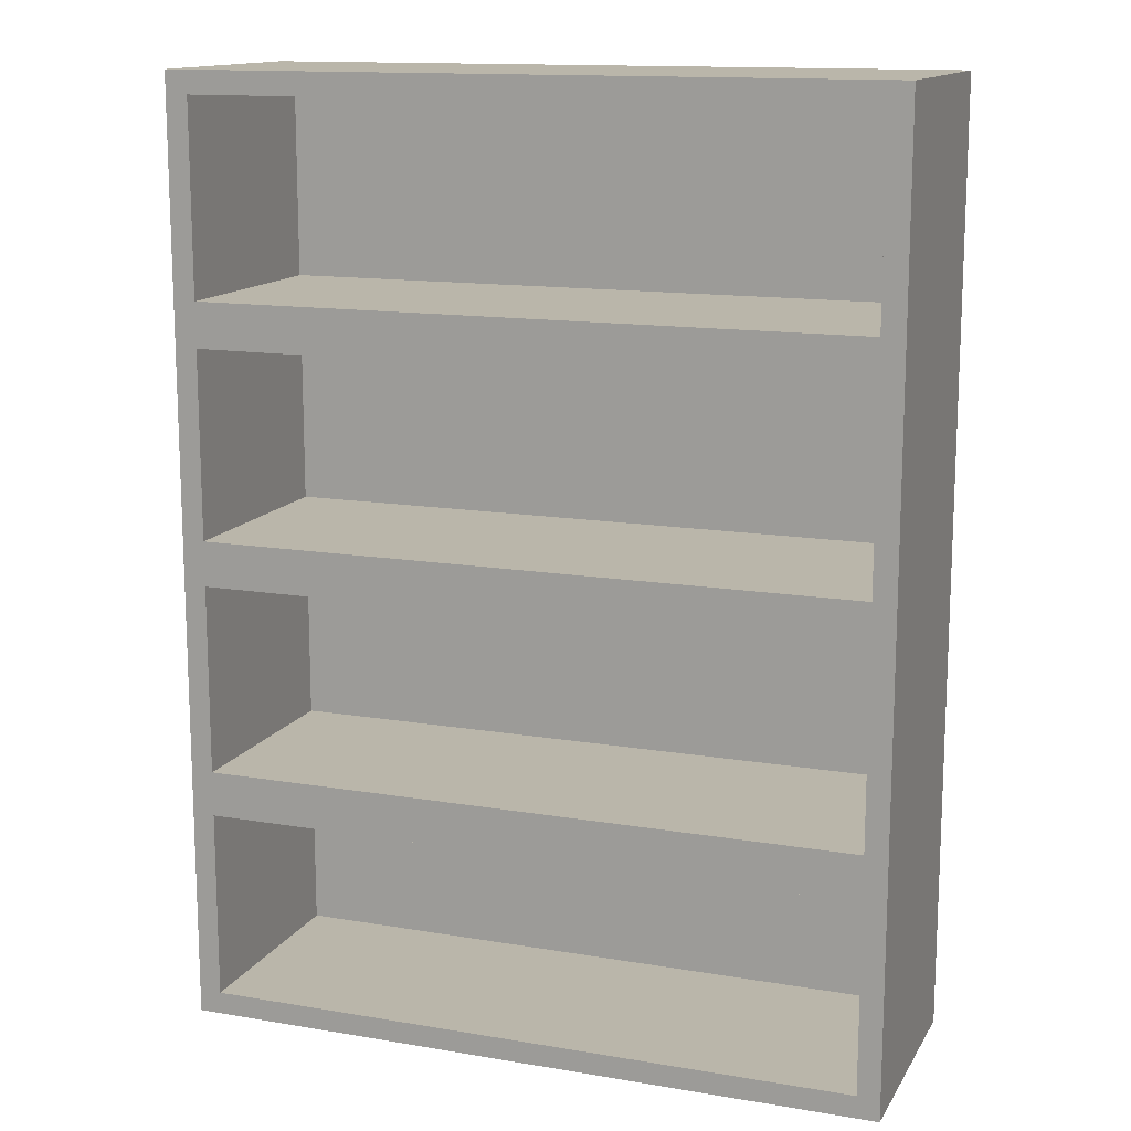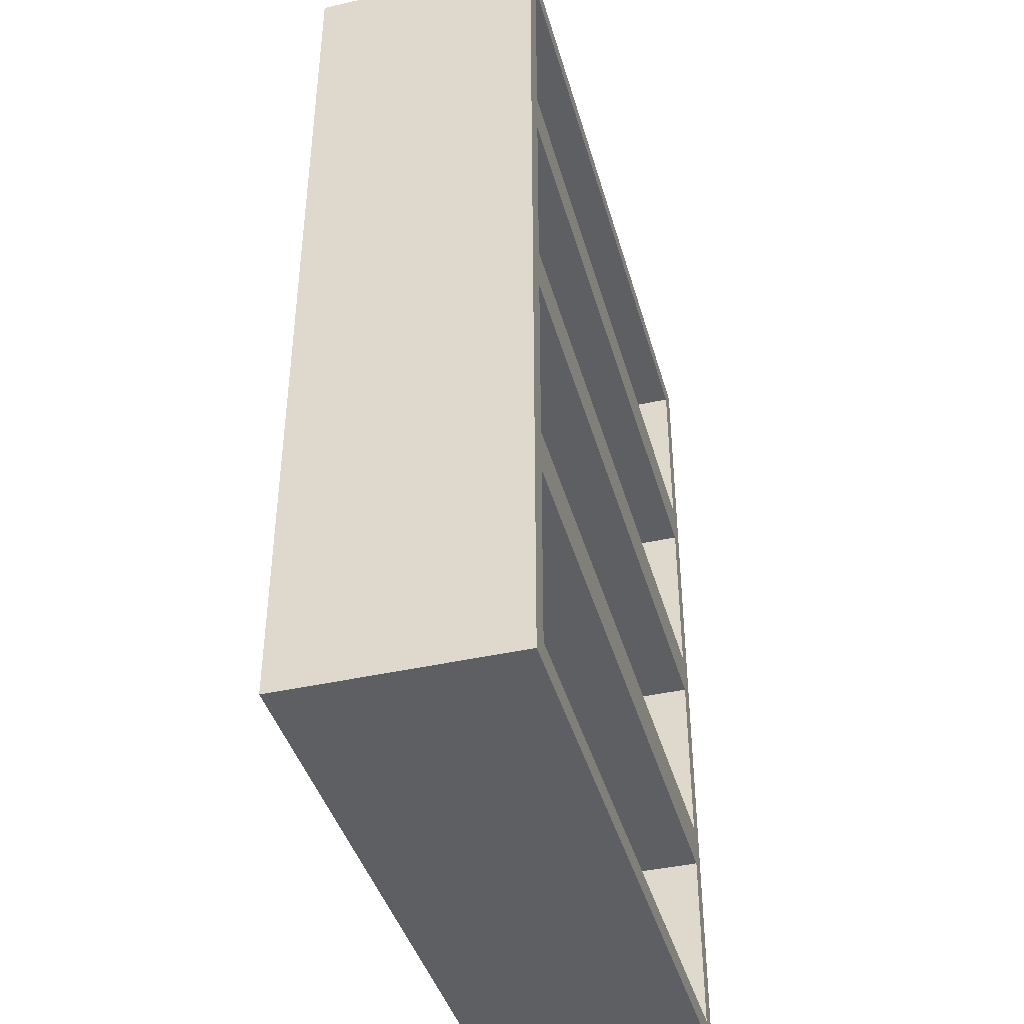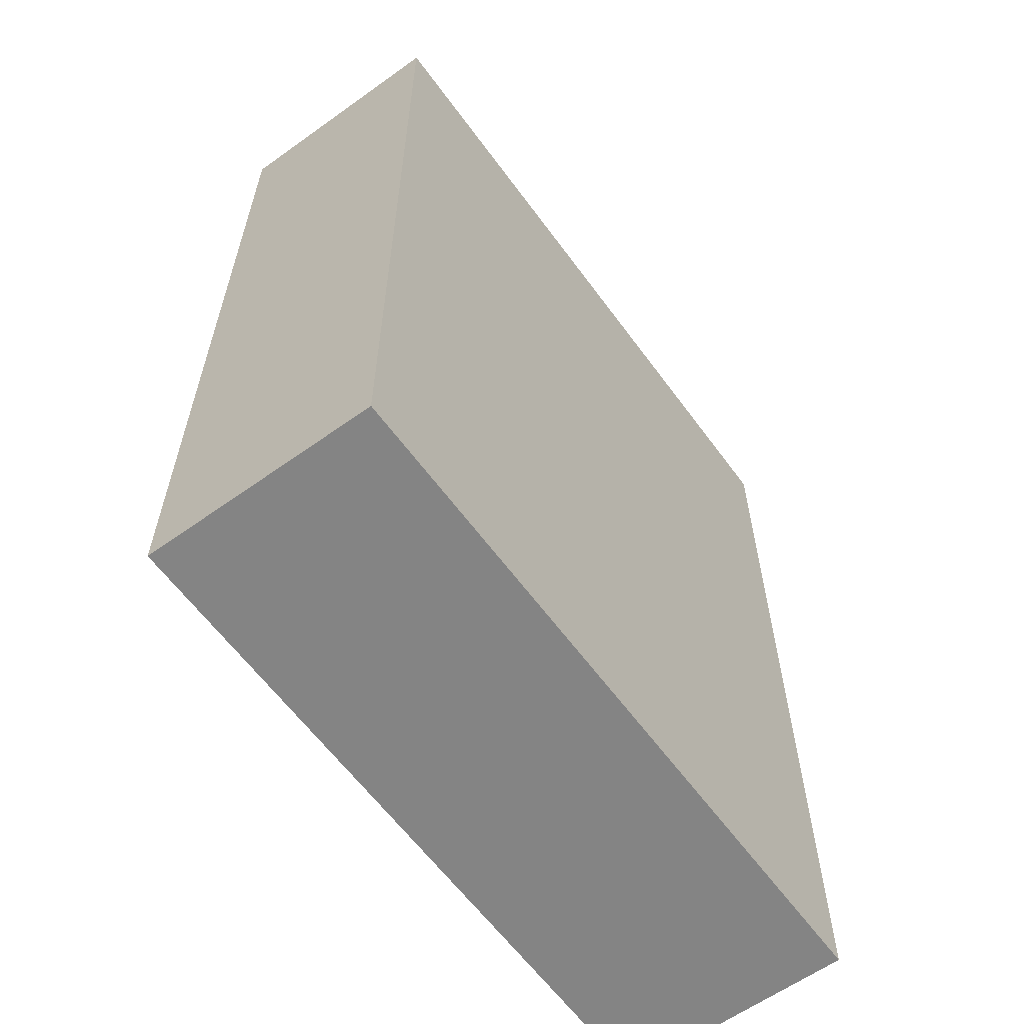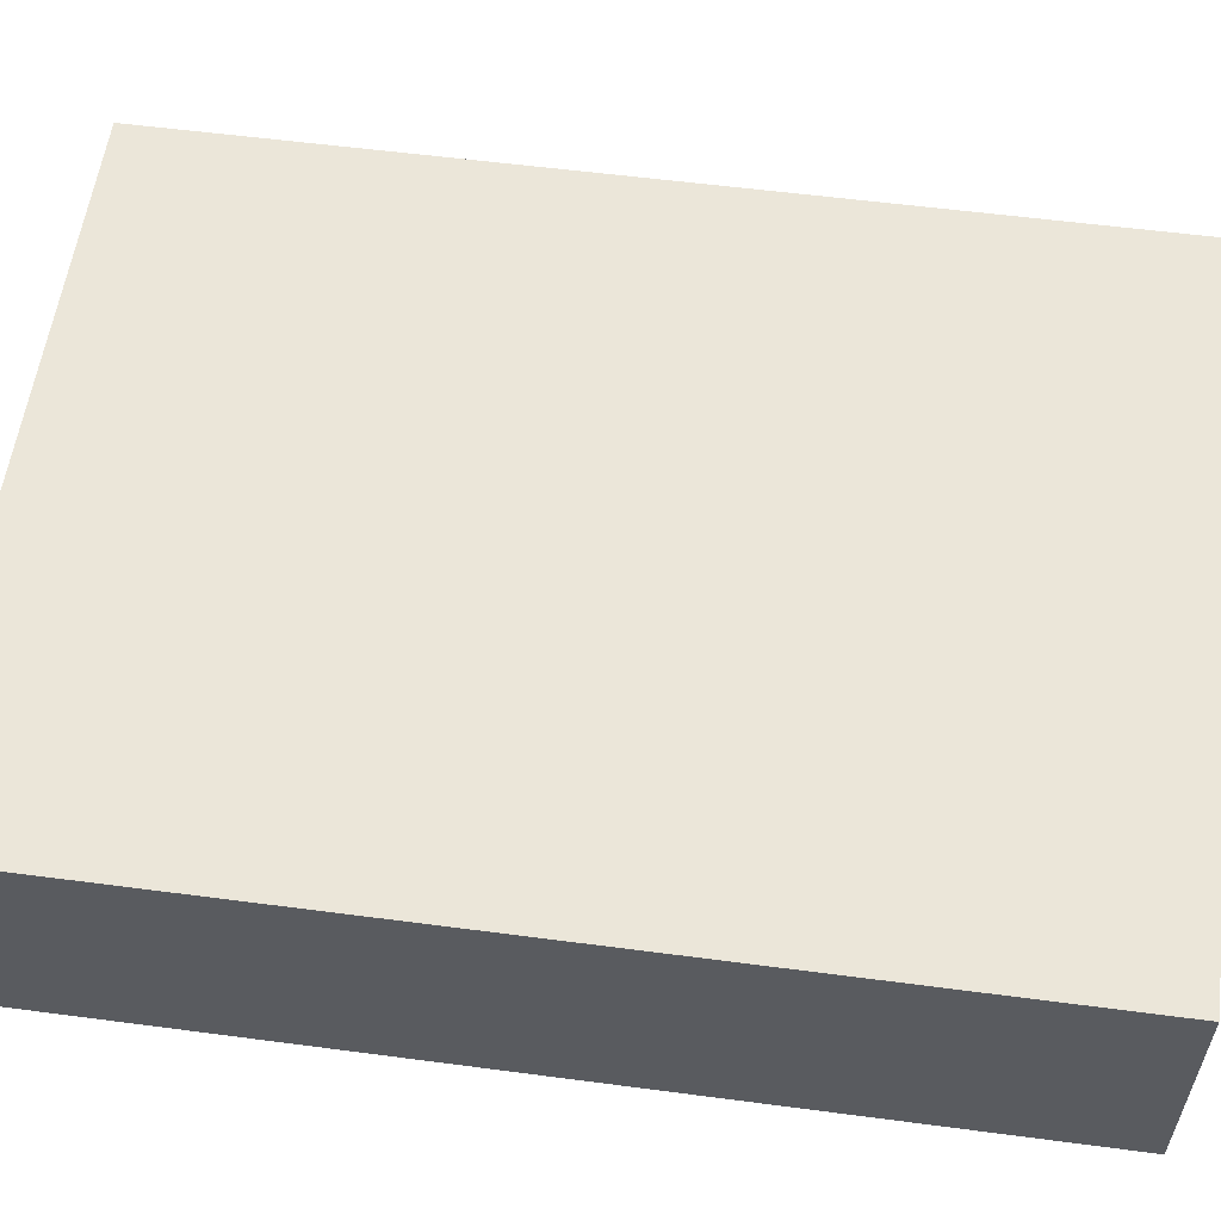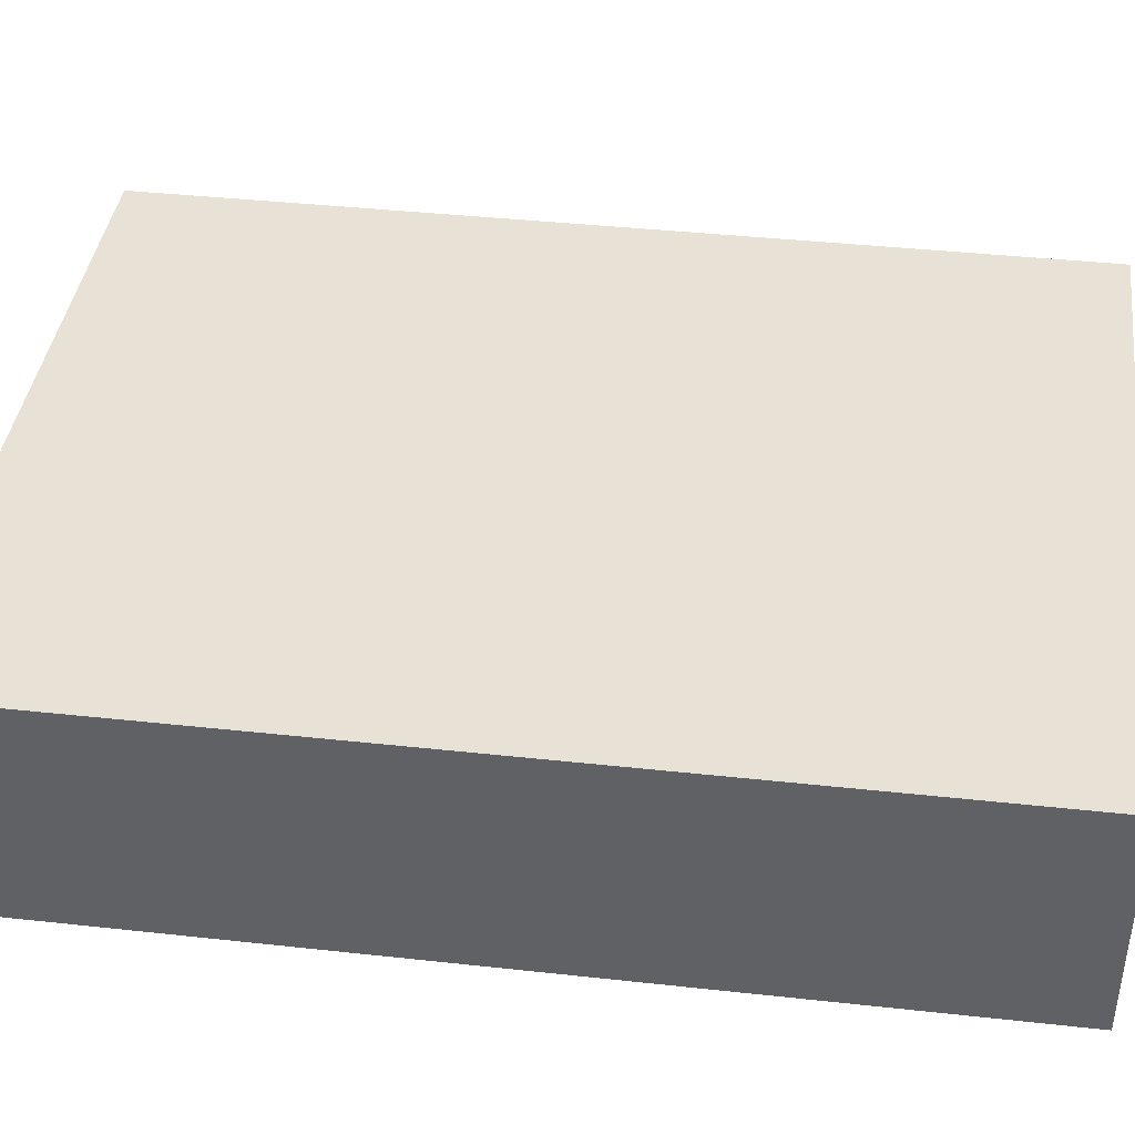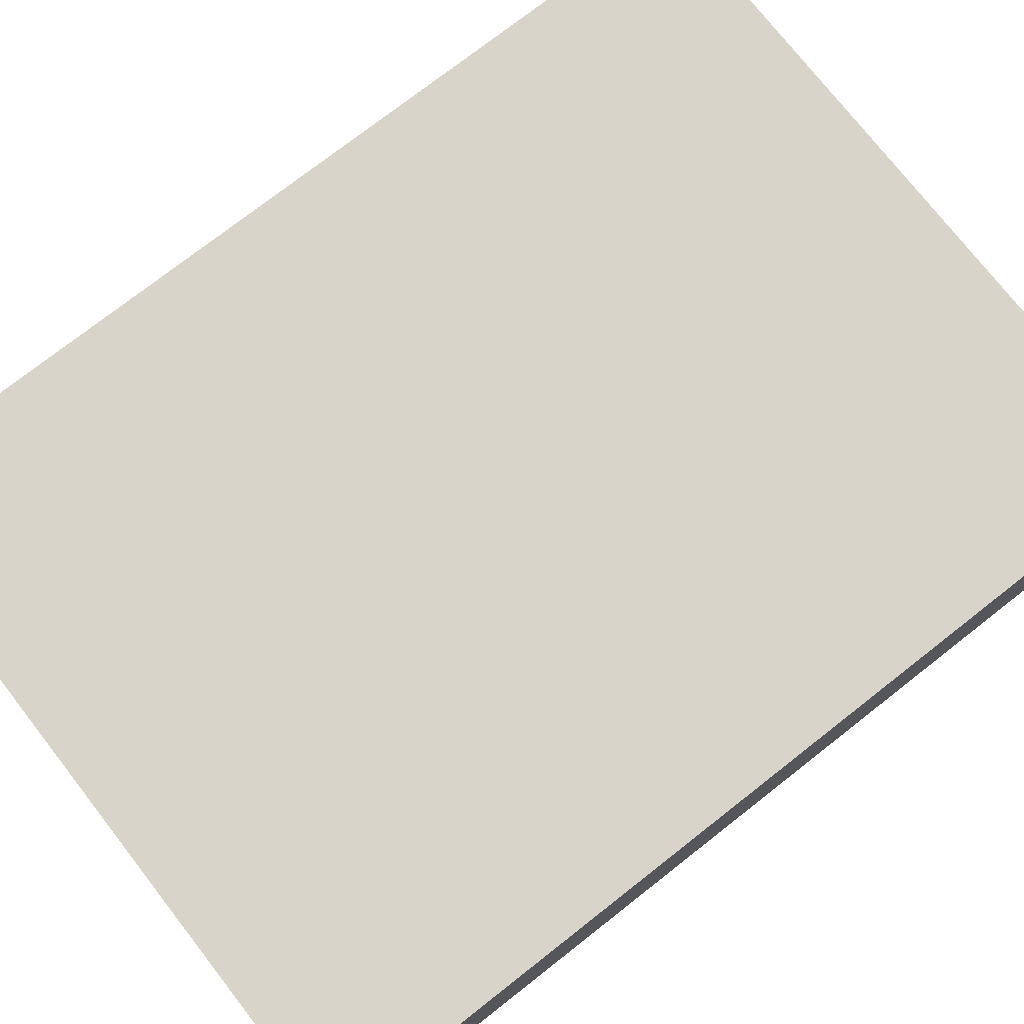
<metadata>
{"format":"obj","ext":"obj","renderer":"f3d","projection":"perspective","resolution":1024,"background":"white","views":[{"elev":13.8,"azim":-159.5,"up":"+Y"},{"elev":-41.3,"azim":105.4,"up":"+Y"},{"elev":-61.3,"azim":-53.9,"up":"+Y"},{"elev":57.0,"azim":-82.2,"up":"+Z"},{"elev":40.5,"azim":-82.4,"up":"+Z"},{"elev":75.7,"azim":-128.0,"up":"+Z"}]}
</metadata>
<code>
o shelf_2
v -1.5 0 0.5
v -1.5 4 0.5
v -1.5 0 -0.5
v -1.5 4 -0.5
v 1.5 0 0.5
v 1.5 4 0.5
v 1.5 0 -0.5
v 1.5 4 -0.5
v -1.5 2 0.5
v -1.5 2 -0.5
v 1.5 2 -0.5
v 1.5 2 0.5
v -1.5 2.991 0.5
v -1.5 2.991 -0.5
v 1.5 2.991 -0.5
v 1.5 2.991 0.5
v -1.5 1 -0.5
v 1.5 1 -0.5
v 1.5 1 0.5
v -1.5 1 0.5
v -1.404 3.087 -0.5
v -1.404 3.904 -0.5
v 1.404 3.904 -0.5
v 1.404 3.087 -0.5
v -1.404 1.096 -0.5
v -1.404 1.904 -0.5
v 1.404 1.904 -0.5
v 1.404 1.096 -0.5
v -1.404 2.096 -0.5
v -1.404 2.895 -0.5
v 1.404 2.895 -0.5
v 1.404 2.096 -0.5
v -1.404 0.09601 -0.5
v -1.404 0.904 -0.5
v 1.404 0.904 -0.5
v 1.404 0.09601 -0.5
v -1.404 3.904 0.4358
v -1.404 3.087 0.4358
v 1.404 3.087 0.4358
v 1.404 3.904 0.4358
v -1.404 1.904 0.4358
v -1.404 1.096 0.4358
v 1.404 1.096 0.4358
v 1.404 1.904 0.4358
v -1.404 2.895 0.4358
v -1.404 2.096 0.4358
v 1.404 2.096 0.4358
v 1.404 2.895 0.4358
v -1.404 0.904 0.4358
v -1.404 0.09601 0.4358
v 1.404 0.09601 0.4358
v 1.404 0.904 0.4358
f 13 2 4 14
f 24 21 38 39
f 15 8 6 16
f 16 6 2 13
f 3 7 5 1
f 8 4 2 6
f 19 12 9 20
f 18 11 12 19
f 25 26 41 42
f 20 9 10 17
f 12 16 13 9
f 11 15 16 12
f 21 22 37 38
f 9 13 14 10
f 1 20 17 3
f 35 36 51 52
f 7 18 19 5
f 5 19 20 1
f 14 4 22 21
f 4 8 23 22
f 8 15 24 23
f 15 14 21 24
f 17 10 26 25
f 10 11 27 26
f 11 18 28 27
f 18 17 25 28
f 10 14 30 29
f 14 15 31 30
f 15 11 32 31
f 11 10 29 32
f 3 17 34 33
f 17 18 35 34
f 18 7 36 35
f 7 3 33 36
f 38 37 40 39
f 42 41 44 43
f 46 45 48 47
f 50 49 52 51
f 29 30 45 46
f 28 25 42 43
f 33 34 49 50
f 22 23 40 37
f 32 29 46 47
f 26 27 44 41
f 36 33 50 51
f 23 24 39 40
f 30 31 48 45
f 27 28 43 44
f 34 35 52 49
f 31 32 47 48

</code>
